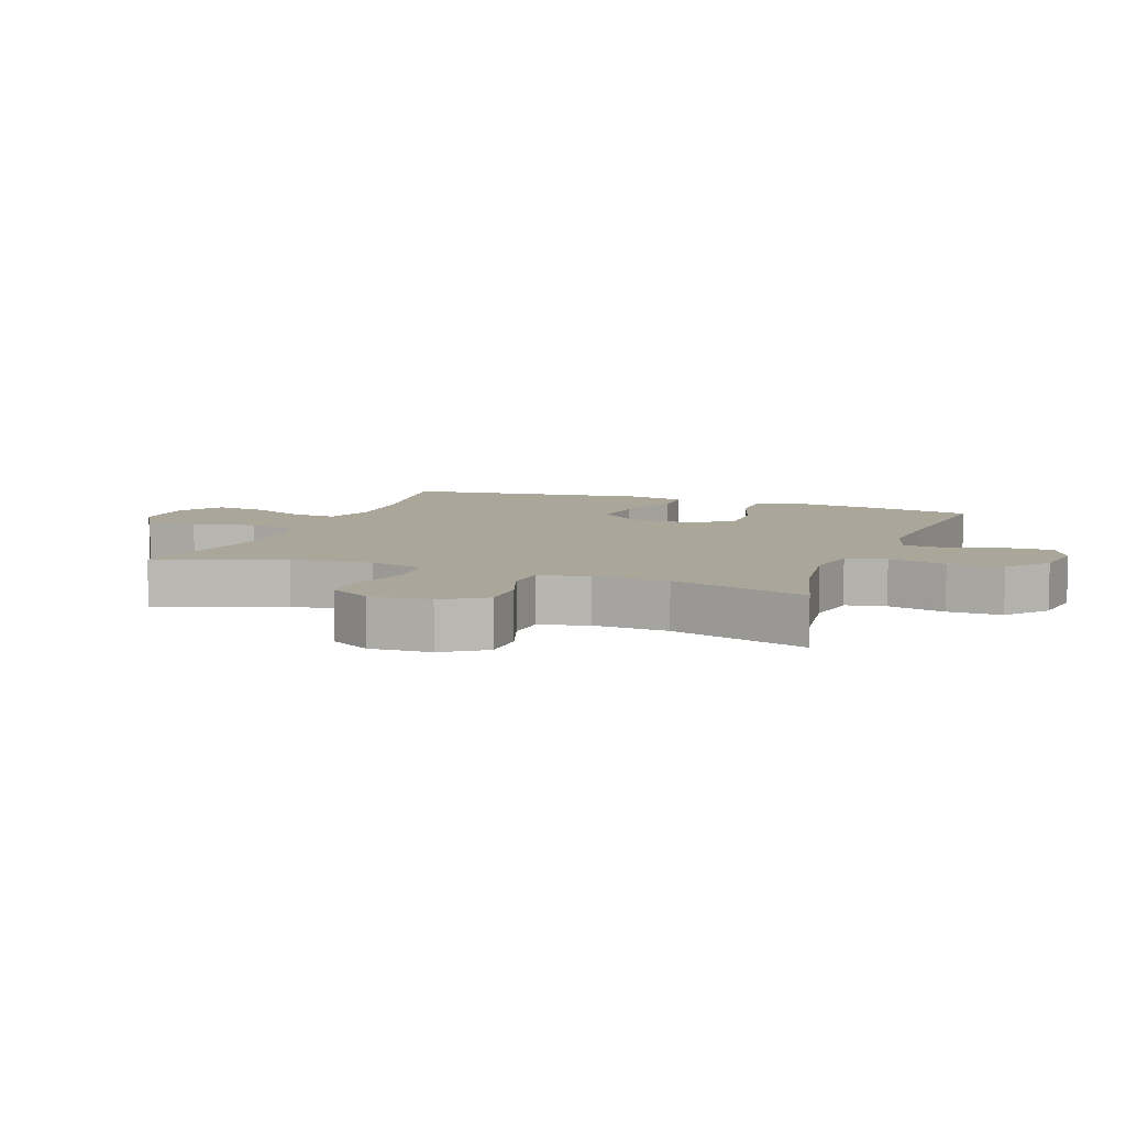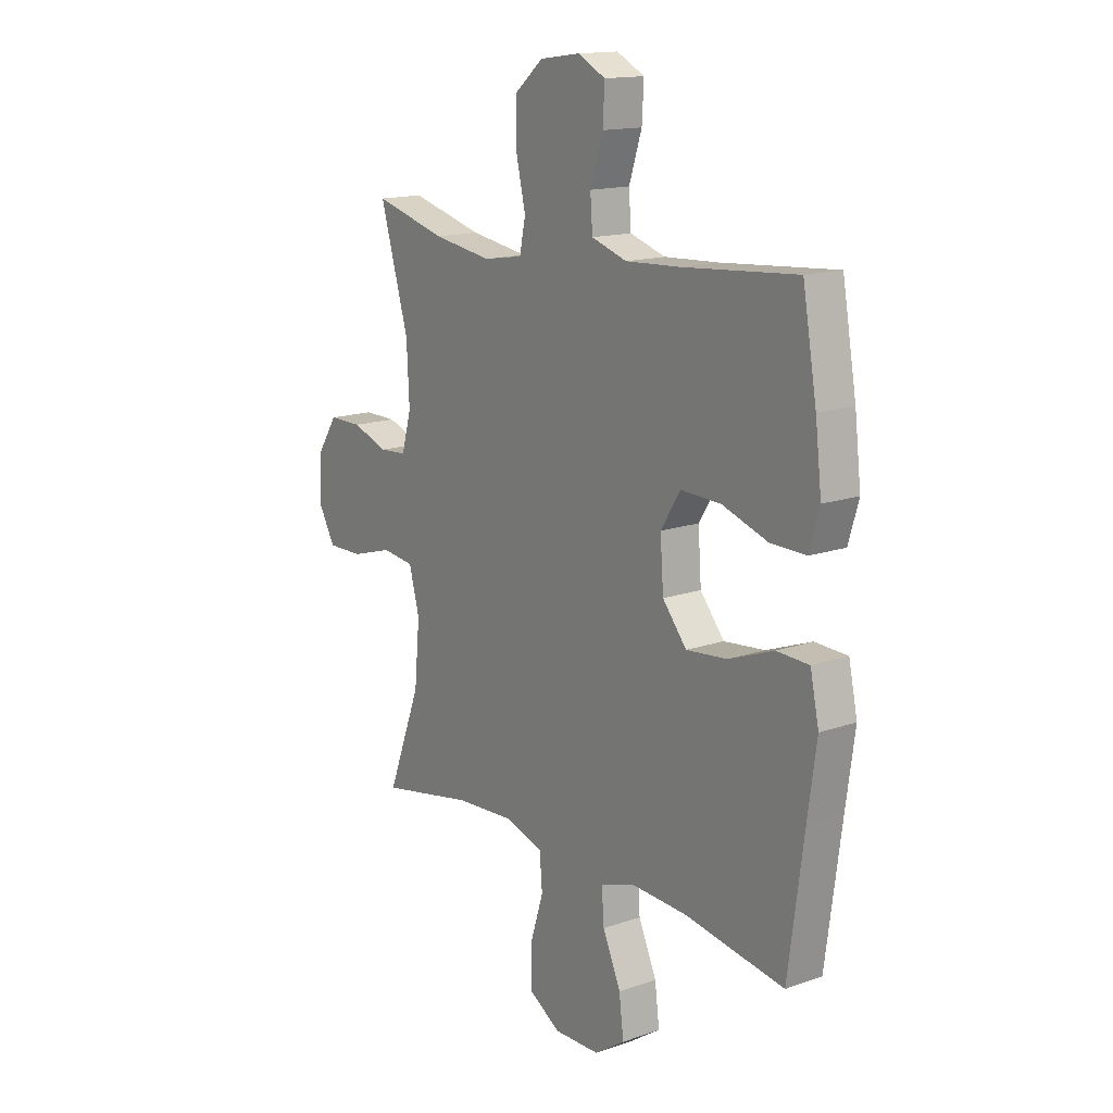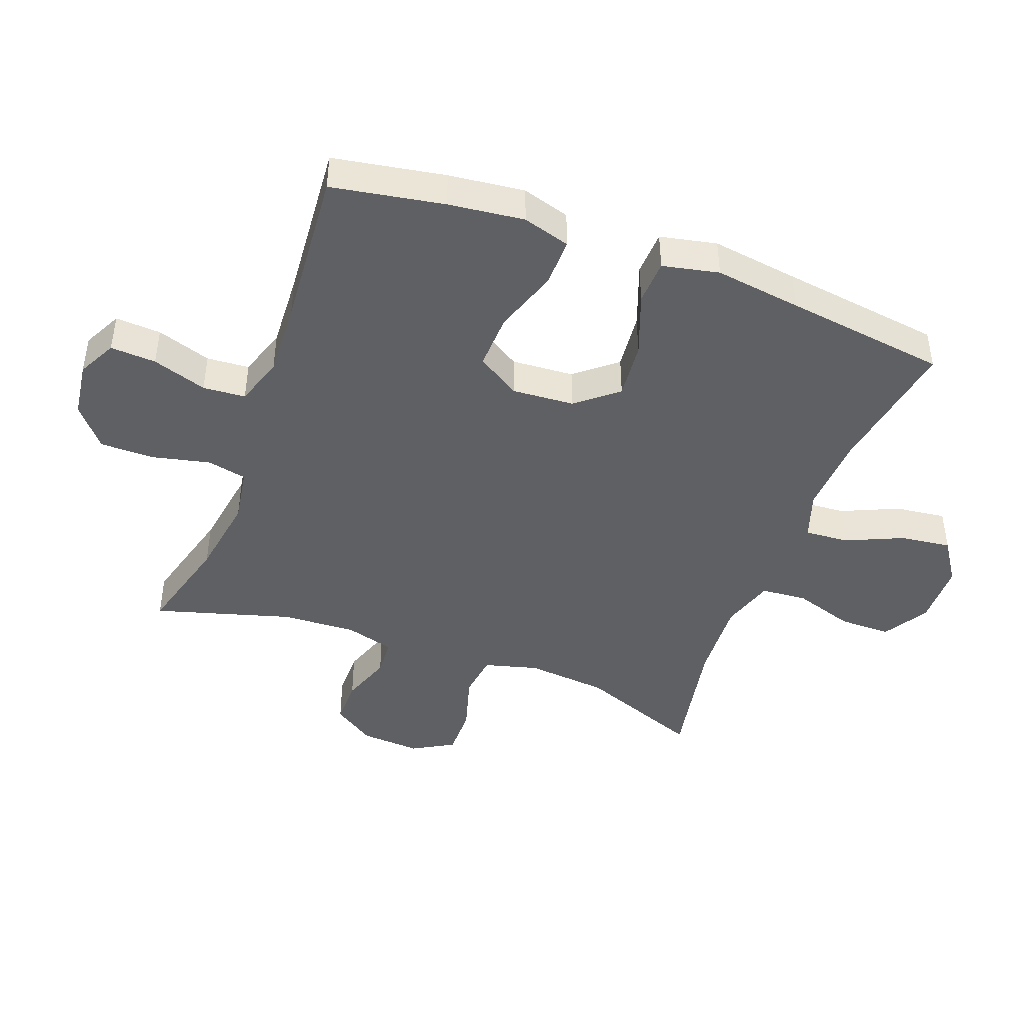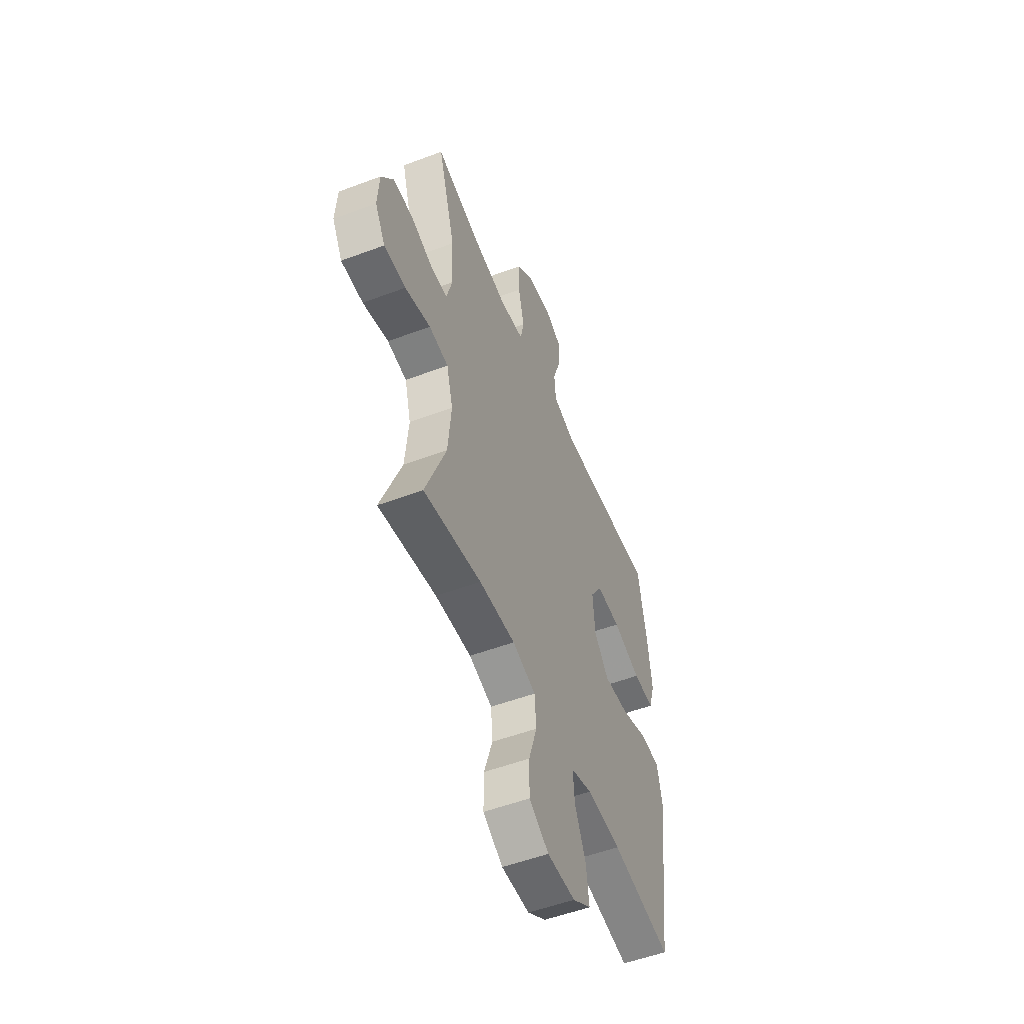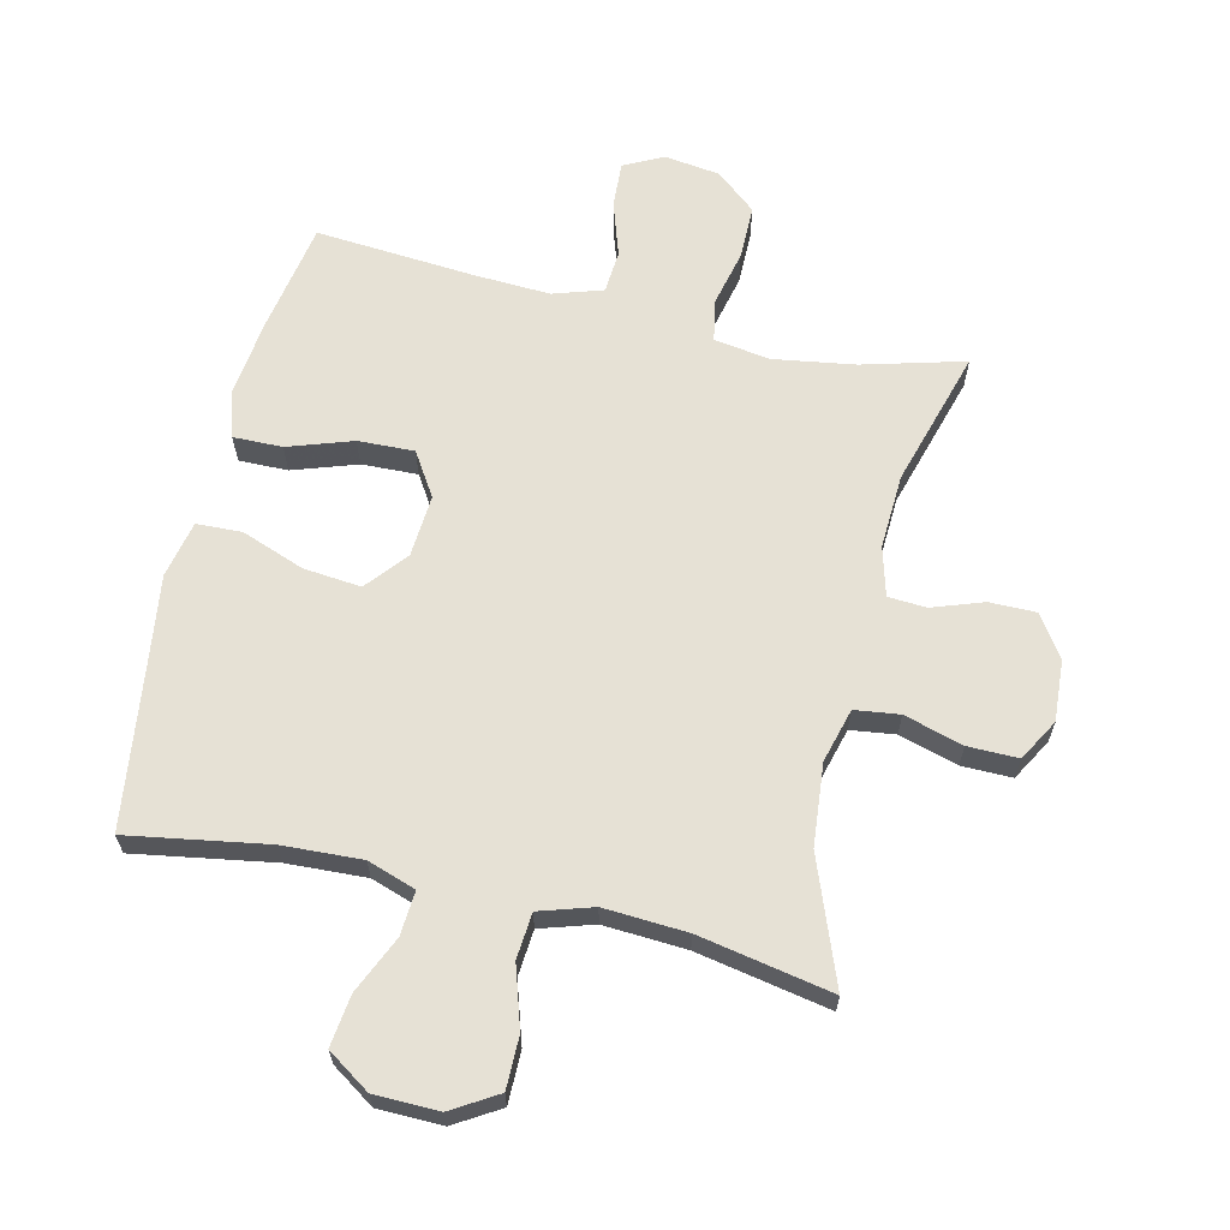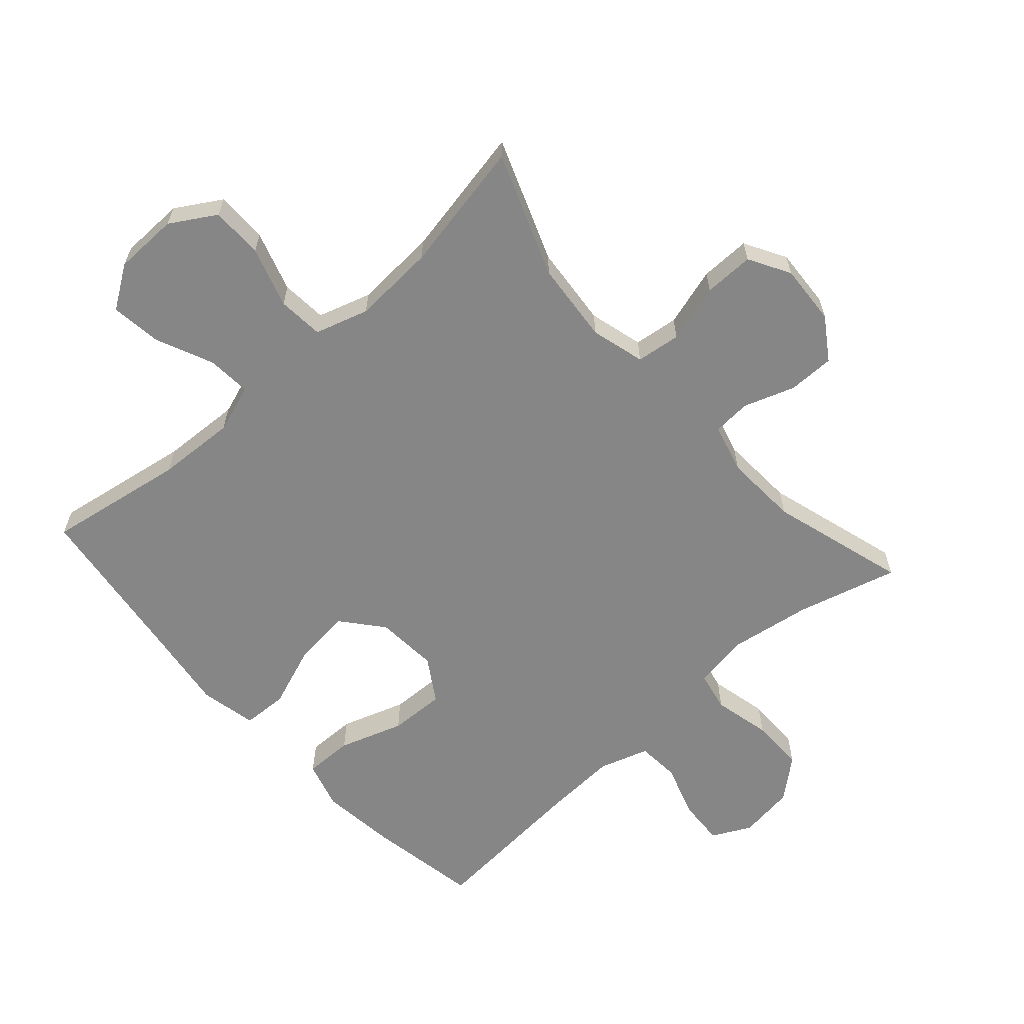
<metadata>
{"format":"obj","ext":"obj","renderer":"f3d","projection":"perspective","resolution":1024,"background":"white","views":[{"elev":7.8,"azim":-69.3,"up":"+Y"},{"elev":15.1,"azim":53.4,"up":"+Z"},{"elev":-44.1,"azim":69.5,"up":"+Y"},{"elev":-53.5,"azim":-68.2,"up":"+Z"},{"elev":64.1,"azim":-166.9,"up":"+Y"},{"elev":-62.1,"azim":-138.2,"up":"+Y"}]}
</metadata>
<code>
v 0.5 0.07 0.5
v 0.531 0.07 0.324
v 0.545 0.07 0.205
v 0.523 0.07 0.13
v 0.446 0.07 0.131
v 0.345 0.07 0.165
v 0.257 0.07 0.168
v 0.214 0.07 0.1
v 0.221 0.07 0.002
v 0.274 0.07 -0.062
v 0.364 0.07 -0.053
v 0.463 0.07 -0.016
v 0.534 0.07 -0.019
v 0.553 0.07 -0.108
v 0.534 0.07 -0.245
v 0.5 0.07 -0.5
v 0.282 0.07 -0.464
v 0.158 0.07 -0.458
v 0.082 0.07 -0.484
v 0.087 0.07 -0.553
v 0.127 0.07 -0.643
v 0.137 0.07 -0.723
v 0.07 0.07 -0.768
v -0.031 0.07 -0.77
v -0.102 0.07 -0.727
v -0.102 0.07 -0.645
v -0.072 0.07 -0.55
v -0.078 0.07 -0.478
v -0.162 0.07 -0.452
v -0.292 0.07 -0.46
v -0.5 0.07 -0.5
v -0.426 0.07 -0.305
v -0.414 0.07 -0.177
v -0.437 0.07 -0.092
v -0.507 0.07 -0.083
v -0.599 0.07 -0.11
v -0.678 0.07 -0.111
v -0.715 0.07 -0.046
v -0.709 0.07 0.049
v -0.665 0.07 0.115
v -0.592 0.07 0.115
v -0.512 0.07 0.087
v -0.452 0.07 0.091
v -0.431 0.07 0.168
v -0.437 0.07 0.285
v -0.5 0.07 0.5
v -0.341 0.07 0.457
v -0.212 0.07 0.437
v -0.125 0.07 0.451
v -0.112 0.07 0.514
v -0.133 0.07 0.605
v -0.133 0.07 0.69
v -0.07 0.07 0.743
v 0.018 0.07 0.755
v 0.079 0.07 0.724
v 0.075 0.07 0.652
v 0.047 0.07 0.566
v 0.052 0.07 0.499
v 0.13 0.07 0.474
v 0.249 0.07 0.48
v 0.5 0 0.5
v 0.531 0 0.324
v 0.545 0 0.205
v 0.523 0 0.13
v 0.446 0 0.131
v 0.345 0 0.165
v 0.257 0 0.168
v 0.214 0 0.1
v 0.221 0 0.002
v 0.274 0 -0.062
v 0.364 0 -0.053
v 0.463 0 -0.016
v 0.534 0 -0.019
v 0.553 0 -0.108
v 0.534 0 -0.245
v 0.5 0 -0.5
v 0.282 0 -0.464
v 0.158 0 -0.458
v 0.082 0 -0.484
v 0.087 0 -0.553
v 0.127 0 -0.643
v 0.137 0 -0.723
v 0.07 0 -0.768
v -0.031 0 -0.77
v -0.102 0 -0.727
v -0.102 0 -0.645
v -0.072 0 -0.55
v -0.078 0 -0.478
v -0.162 0 -0.452
v -0.292 0 -0.46
v -0.5 0 -0.5
v -0.426 0 -0.305
v -0.414 0 -0.177
v -0.437 0 -0.092
v -0.507 0 -0.083
v -0.599 0 -0.11
v -0.678 0 -0.111
v -0.715 0 -0.046
v -0.709 0 0.049
v -0.665 0 0.115
v -0.592 0 0.115
v -0.512 0 0.087
v -0.452 0 0.091
v -0.431 0 0.168
v -0.437 0 0.285
v -0.5 0 0.5
v -0.341 0 0.457
v -0.212 0 0.437
v -0.125 0 0.451
v -0.112 0 0.514
v -0.133 0 0.605
v -0.133 0 0.69
v -0.07 0 0.743
v 0.018 0 0.755
v 0.079 0 0.724
v 0.075 0 0.652
v 0.047 0 0.566
v 0.052 0 0.499
v 0.13 0 0.474
v 0.249 0 0.48
f 55 56 57
f 54 55 57
f 53 54 57
f 52 53 57
f 51 52 57
f 50 51 57
f 49 50 57 58
f 45 46 47
f 44 45 47 48
f 43 44 48 49
f 40 41 42
f 39 40 42
f 38 39 42
f 37 38 42
f 36 37 42
f 35 36 42
f 34 35 42 43
f 49 58 59
f 43 49 59
f 34 43 59
f 33 34 59
f 25 26 27
f 24 25 27
f 23 24 27
f 22 23 27
f 21 22 27
f 20 21 27
f 19 20 27 28
f 18 19 28 29
f 15 16 17
f 15 17 18
f 14 15 18
f 13 14 18
f 12 13 18
f 11 12 18
f 10 11 18 29
f 4 5 6
f 3 4 6
f 2 3 6
f 1 2 6
f 60 1 6
f 60 6 7
f 60 7 8
f 59 60 8
f 33 59 8
f 32 33 8
f 32 8 9
f 31 32 9
f 30 31 9
f 9 10 29 30
f 117 116 115
f 117 115 114
f 117 114 113
f 117 113 112
f 117 112 111
f 117 111 110
f 118 117 110 109
f 107 106 105
f 108 107 105 104
f 109 108 104 103
f 102 101 100
f 102 100 99
f 102 99 98
f 102 98 97
f 102 97 96
f 102 96 95
f 103 102 95 94
f 119 118 109
f 119 109 103
f 119 103 94
f 119 94 93
f 87 86 85
f 87 85 84
f 87 84 83
f 87 83 82
f 87 82 81
f 87 81 80
f 88 87 80 79
f 89 88 79 78
f 77 76 75
f 78 77 75
f 78 75 74
f 78 74 73
f 78 73 72
f 78 72 71
f 89 78 71 70
f 66 65 64
f 66 64 63
f 66 63 62
f 66 62 61
f 66 61 120
f 67 66 120
f 68 67 120
f 68 120 119
f 68 119 93
f 68 93 92
f 69 68 92
f 69 92 91
f 69 91 90
f 90 89 70 69
f 1 61 62 2
f 2 62 63 3
f 3 63 64 4
f 4 64 65 5
f 5 65 66 6
f 6 66 67 7
f 7 67 68 8
f 8 68 69 9
f 9 69 70 10
f 10 70 71 11
f 11 71 72 12
f 12 72 73 13
f 13 73 74 14
f 14 74 75 15
f 15 75 76 16
f 16 76 77 17
f 17 77 78 18
f 18 78 79 19
f 19 79 80 20
f 20 80 81 21
f 21 81 82 22
f 22 82 83 23
f 23 83 84 24
f 24 84 85 25
f 25 85 86 26
f 26 86 87 27
f 27 87 88 28
f 28 88 89 29
f 29 89 90 30
f 30 90 91 31
f 31 91 92 32
f 32 92 93 33
f 33 93 94 34
f 34 94 95 35
f 35 95 96 36
f 36 96 97 37
f 37 97 98 38
f 38 98 99 39
f 39 99 100 40
f 40 100 101 41
f 41 101 102 42
f 42 102 103 43
f 43 103 104 44
f 44 104 105 45
f 45 105 106 46
f 46 106 107 47
f 47 107 108 48
f 48 108 109 49
f 49 109 110 50
f 50 110 111 51
f 51 111 112 52
f 52 112 113 53
f 53 113 114 54
f 54 114 115 55
f 55 115 116 56
f 56 116 117 57
f 57 117 118 58
f 58 118 119 59
f 59 119 120 60
f 60 120 61 1

</code>
